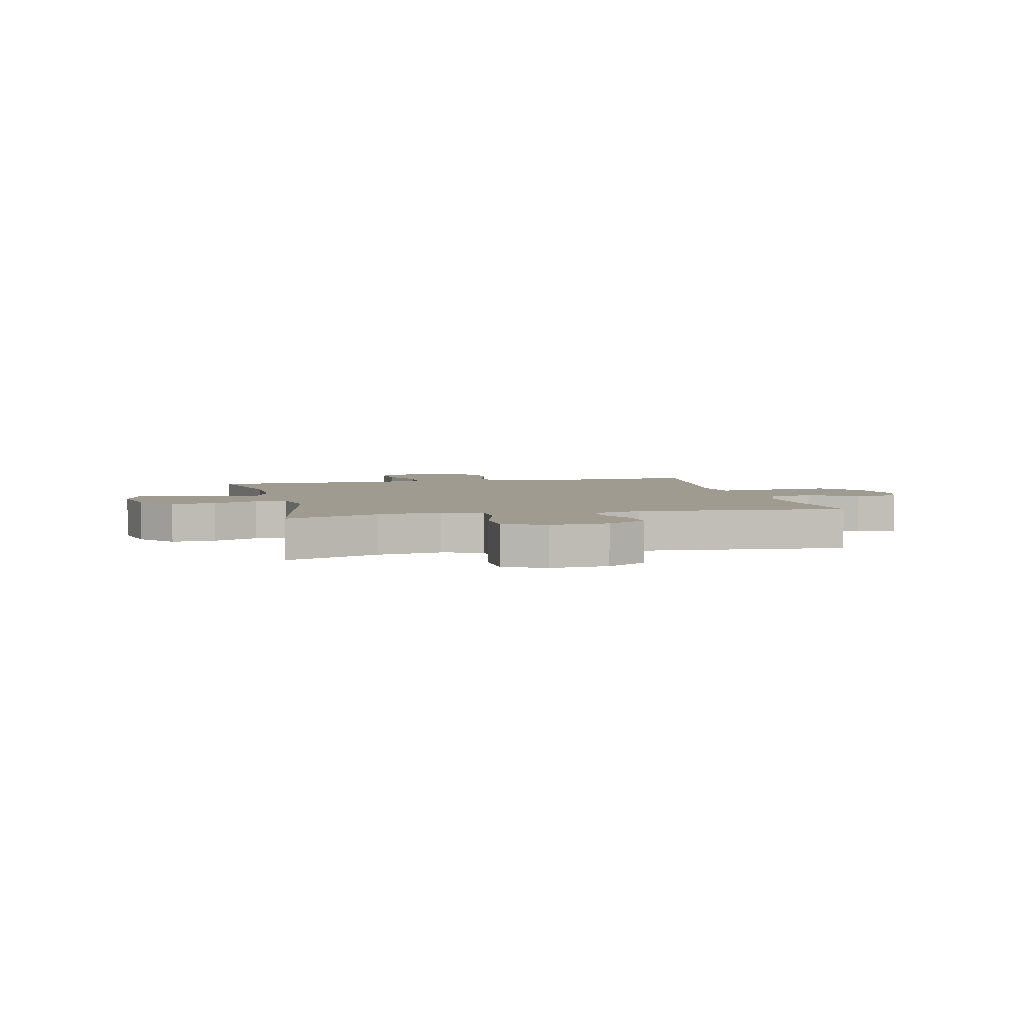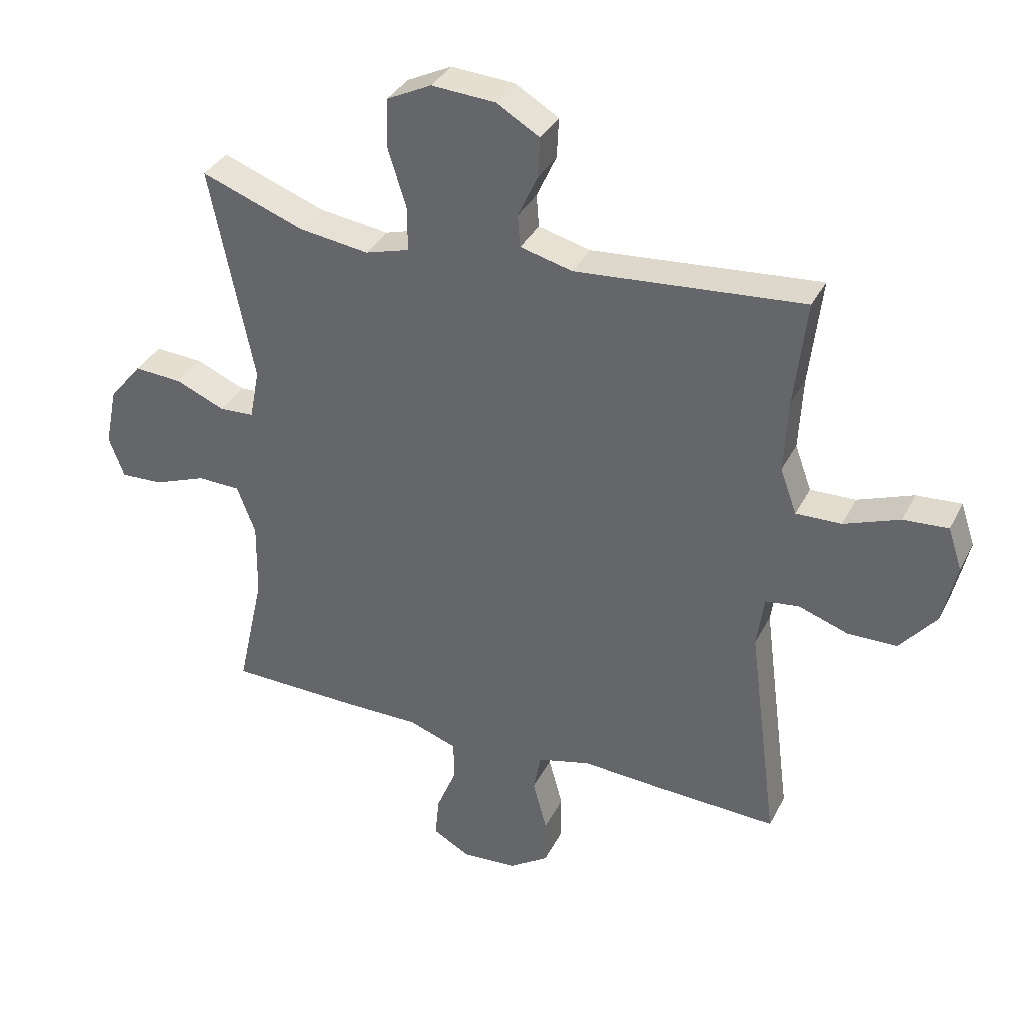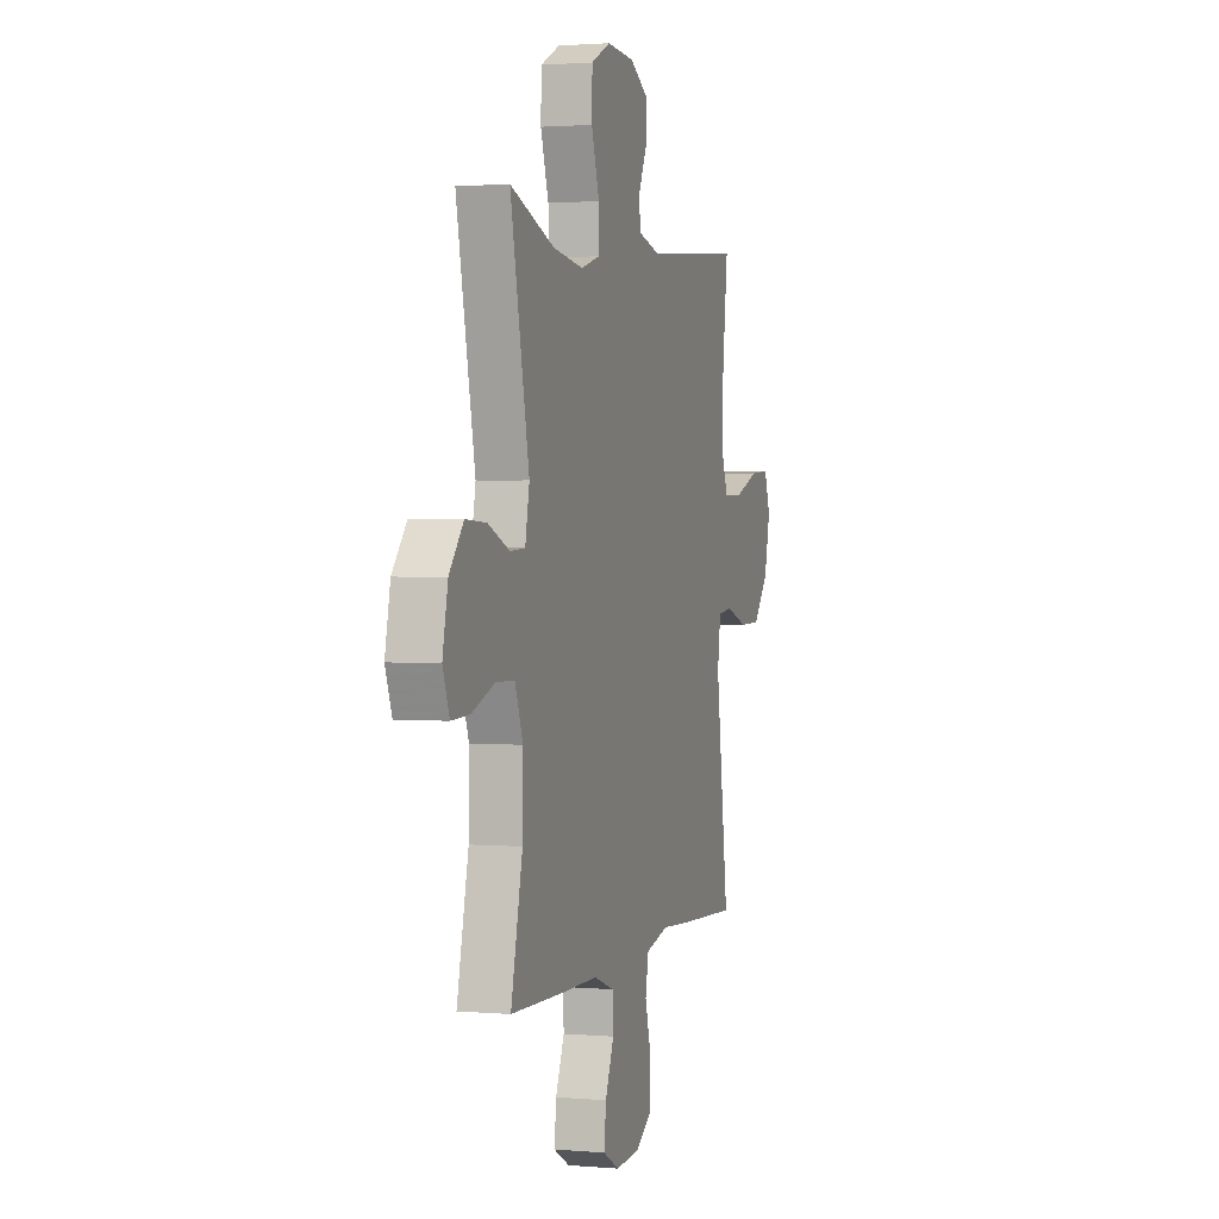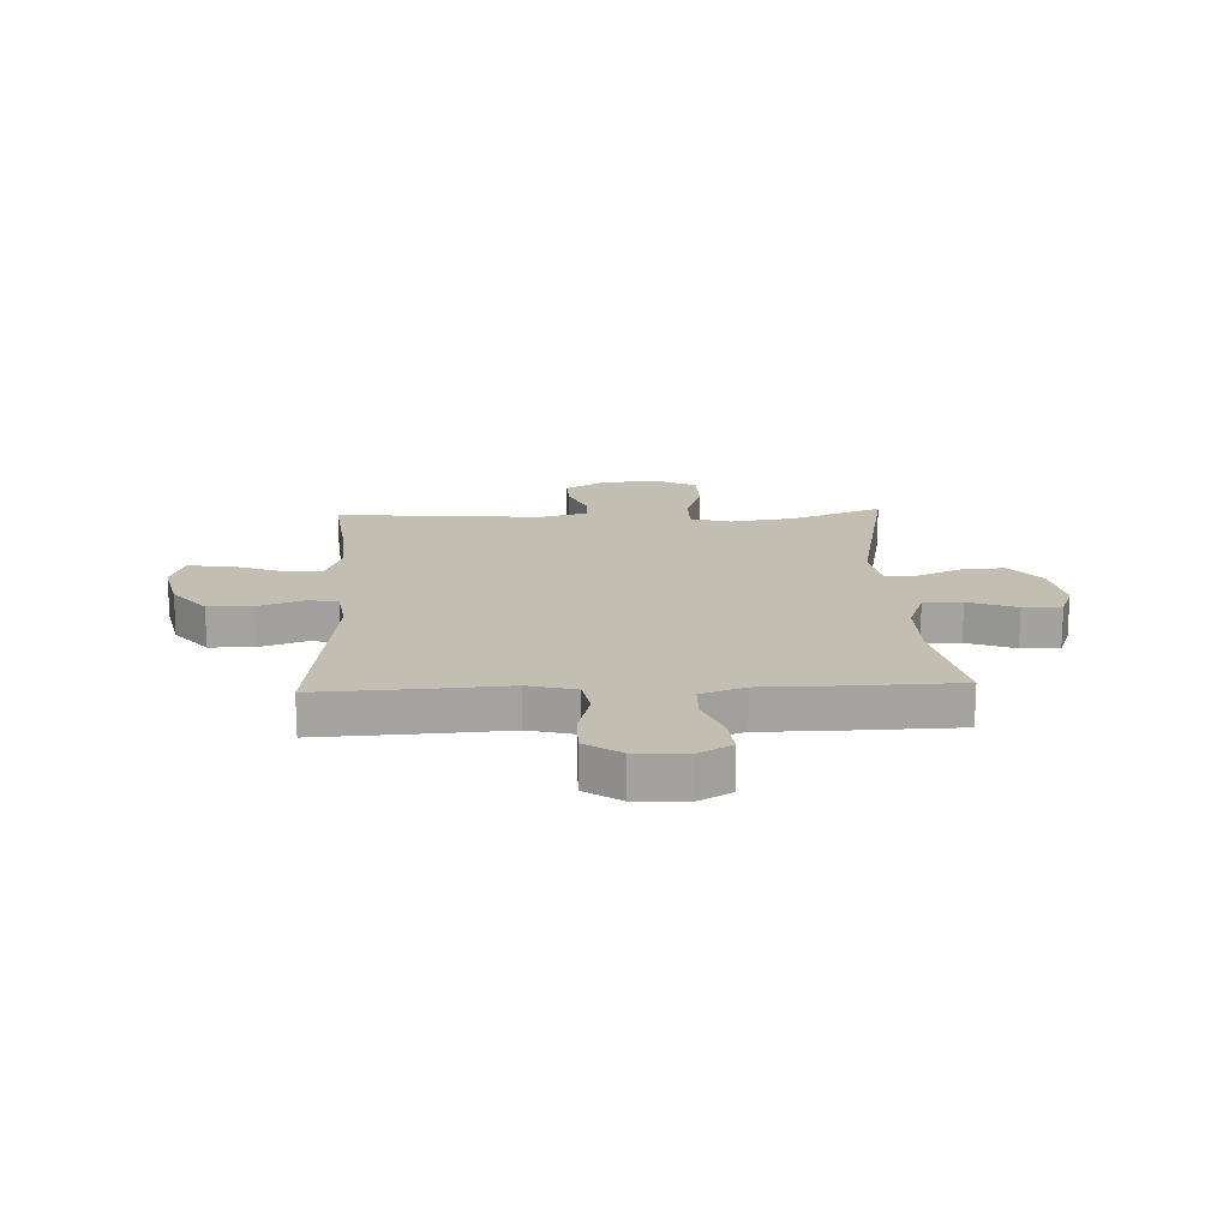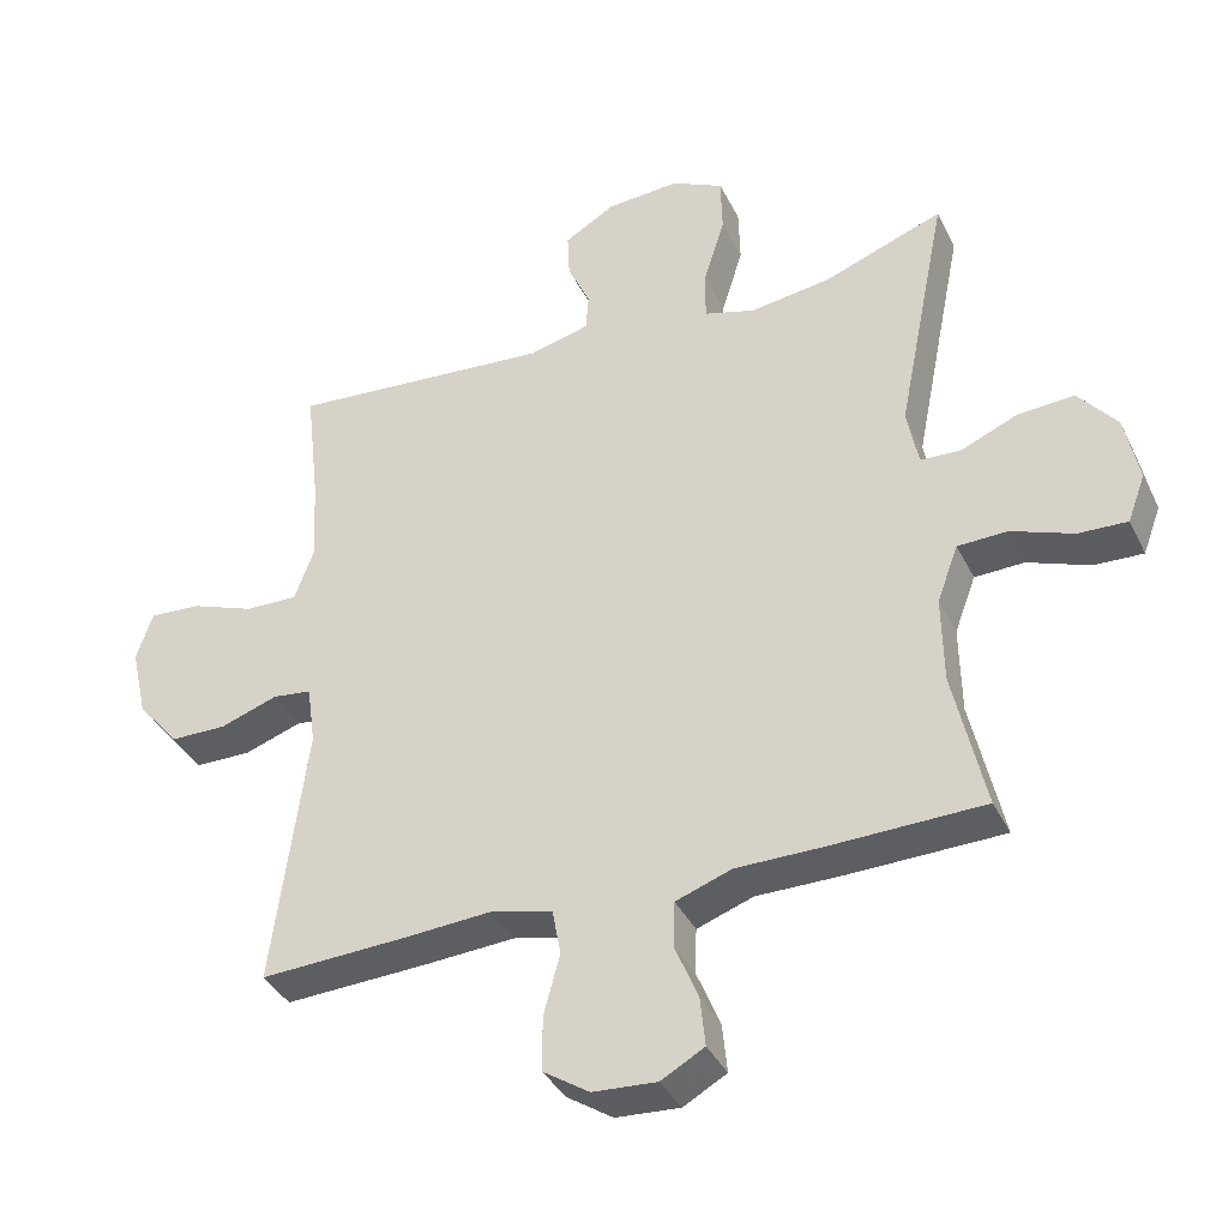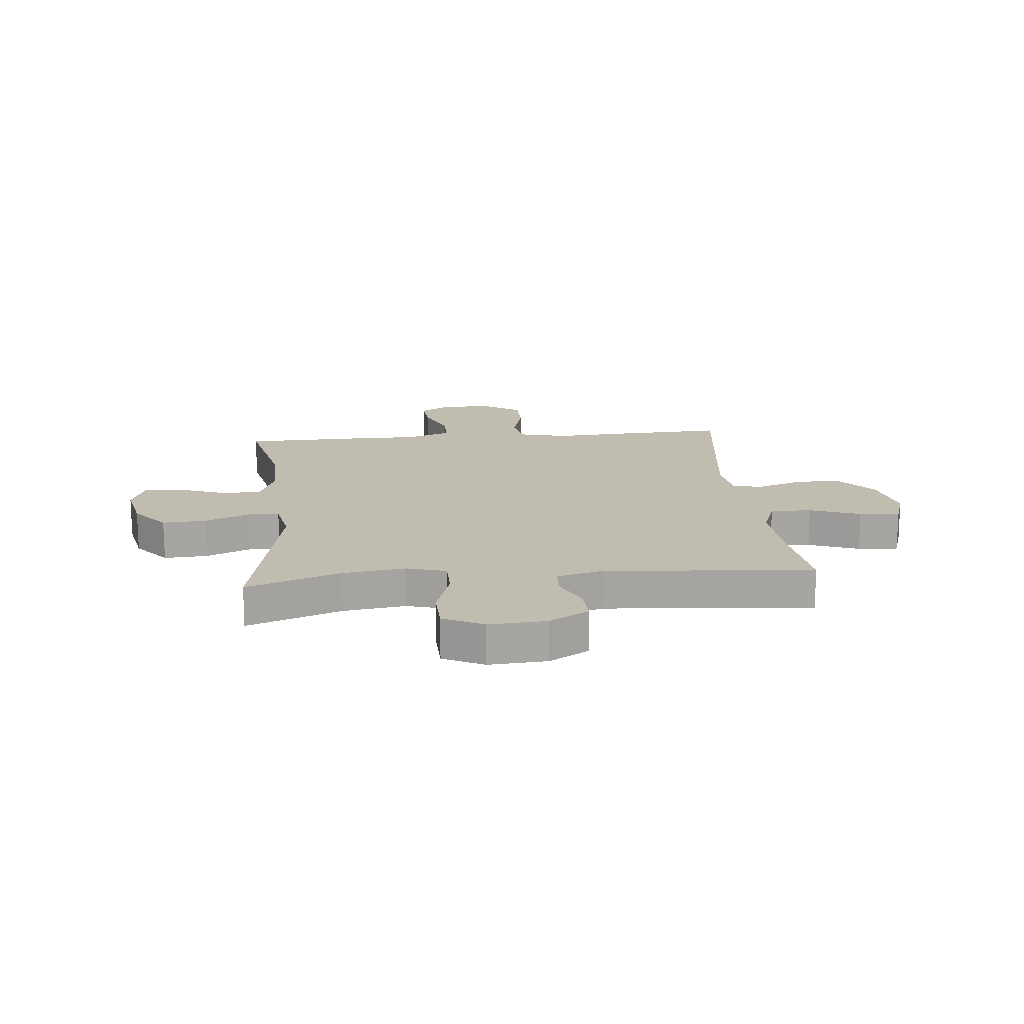
<metadata>
{"format":"obj","ext":"obj","renderer":"f3d","projection":"perspective","resolution":1024,"background":"white","views":[{"elev":4.2,"azim":-13.1,"up":"+Y"},{"elev":35.1,"azim":24.0,"up":"+Z"},{"elev":1.8,"azim":-72.7,"up":"+Z"},{"elev":17.3,"azim":177.5,"up":"+Y"},{"elev":-37.8,"azim":-156.1,"up":"+Z"},{"elev":16.5,"azim":-5.5,"up":"+Y"}]}
</metadata>
<code>
v -0.5 0.07 0.5
v -0.332 0.07 0.438
v -0.218 0.07 0.422
v -0.146 0.07 0.443
v -0.146 0.07 0.515
v -0.176 0.07 0.611
v -0.174 0.07 0.692
v -0.101 0.07 0.728
v 0.003 0.07 0.721
v 0.074 0.07 0.679
v 0.071 0.07 0.614
v 0.039 0.07 0.544
v 0.043 0.07 0.491
v 0.128 0.07 0.469
v 0.5 0.07 0.5
v 0.48 0.07 0.326
v 0.474 0.07 0.207
v 0.501 0.07 0.133
v 0.575 0.07 0.135
v 0.666 0.07 0.169
v 0.739 0.07 0.174
v 0.762 0.07 0.105
v 0.739 0.07 0.005
v 0.68 0.07 -0.066
v 0.6 0.07 -0.067
v 0.519 0.07 -0.039
v 0.464 0.07 -0.046
v 0.452 0.07 -0.131
v 0.5 0.07 -0.5
v 0.298 0.07 -0.491
v 0.17 0.07 -0.483
v 0.083 0.07 -0.505
v 0.071 0.07 -0.569
v 0.094 0.07 -0.654
v 0.094 0.07 -0.731
v 0.029 0.07 -0.774
v -0.061 0.07 -0.78
v -0.122 0.07 -0.746
v -0.115 0.07 -0.677
v -0.082 0.07 -0.597
v -0.084 0.07 -0.533
v -0.163 0.07 -0.505
v -0.285 0.07 -0.505
v -0.5 0.07 -0.5
v -0.456 0.07 -0.301
v -0.454 0.07 -0.177
v -0.484 0.07 -0.097
v -0.554 0.07 -0.095
v -0.641 0.07 -0.128
v -0.71 0.07 -0.131
v -0.735 0.07 -0.064
v -0.715 0.07 0.033
v -0.661 0.07 0.099
v -0.582 0.07 0.094
v -0.502 0.07 0.06
v -0.445 0.07 0.063
v -0.429 0.07 0.146
v -0.5 0 0.5
v -0.332 0 0.438
v -0.218 0 0.422
v -0.146 0 0.443
v -0.146 0 0.515
v -0.176 0 0.611
v -0.174 0 0.692
v -0.101 0 0.728
v 0.003 0 0.721
v 0.074 0 0.679
v 0.071 0 0.614
v 0.039 0 0.544
v 0.043 0 0.491
v 0.128 0 0.469
v 0.5 0 0.5
v 0.48 0 0.326
v 0.474 0 0.207
v 0.501 0 0.133
v 0.575 0 0.135
v 0.666 0 0.169
v 0.739 0 0.174
v 0.762 0 0.105
v 0.739 0 0.005
v 0.68 0 -0.066
v 0.6 0 -0.067
v 0.519 0 -0.039
v 0.464 0 -0.046
v 0.452 0 -0.131
v 0.5 0 -0.5
v 0.298 0 -0.491
v 0.17 0 -0.483
v 0.083 0 -0.505
v 0.071 0 -0.569
v 0.094 0 -0.654
v 0.094 0 -0.731
v 0.029 0 -0.774
v -0.061 0 -0.78
v -0.122 0 -0.746
v -0.115 0 -0.677
v -0.082 0 -0.597
v -0.084 0 -0.533
v -0.163 0 -0.505
v -0.285 0 -0.505
v -0.5 0 -0.5
v -0.456 0 -0.301
v -0.454 0 -0.177
v -0.484 0 -0.097
v -0.554 0 -0.095
v -0.641 0 -0.128
v -0.71 0 -0.131
v -0.735 0 -0.064
v -0.715 0 0.033
v -0.661 0 0.099
v -0.582 0 0.094
v -0.502 0 0.06
v -0.445 0 0.063
v -0.429 0 0.146
f 53 54 55
f 52 53 55
f 51 52 55
f 50 51 55
f 49 50 55
f 48 49 55
f 47 48 55 56
f 46 47 56
f 45 46 56 57
f 42 43 44 45
f 41 42 45 57
f 38 39 40
f 37 38 40
f 36 37 40
f 35 36 40
f 34 35 40
f 33 34 40
f 32 33 40 41
f 57 1 2
f 41 57 2
f 32 41 2
f 31 32 2
f 31 2 3
f 30 31 3
f 29 30 3
f 28 29 3
f 24 25 26
f 23 24 26
f 22 23 26
f 21 22 26
f 20 21 26
f 19 20 26
f 18 19 26 27
f 17 18 27
f 14 15 16
f 13 14 16 17
f 10 11 12
f 9 10 12
f 8 9 12
f 7 8 12
f 6 7 12
f 5 6 12
f 4 5 12 13
f 17 27 28
f 13 17 28
f 4 13 28
f 3 4 28
f 112 111 110
f 112 110 109
f 112 109 108
f 112 108 107
f 112 107 106
f 112 106 105
f 113 112 105 104
f 113 104 103
f 114 113 103 102
f 102 101 100 99
f 114 102 99 98
f 97 96 95
f 97 95 94
f 97 94 93
f 97 93 92
f 97 92 91
f 97 91 90
f 98 97 90 89
f 59 58 114
f 59 114 98
f 59 98 89
f 59 89 88
f 60 59 88
f 60 88 87
f 60 87 86
f 60 86 85
f 83 82 81
f 83 81 80
f 83 80 79
f 83 79 78
f 83 78 77
f 83 77 76
f 84 83 76 75
f 84 75 74
f 73 72 71
f 74 73 71 70
f 69 68 67
f 69 67 66
f 69 66 65
f 69 65 64
f 69 64 63
f 69 63 62
f 70 69 62 61
f 85 84 74
f 85 74 70
f 85 70 61
f 85 61 60
f 1 58 59 2
f 2 59 60 3
f 3 60 61 4
f 4 61 62 5
f 5 62 63 6
f 6 63 64 7
f 7 64 65 8
f 8 65 66 9
f 9 66 67 10
f 10 67 68 11
f 11 68 69 12
f 12 69 70 13
f 13 70 71 14
f 14 71 72 15
f 15 72 73 16
f 16 73 74 17
f 17 74 75 18
f 18 75 76 19
f 19 76 77 20
f 20 77 78 21
f 21 78 79 22
f 22 79 80 23
f 23 80 81 24
f 24 81 82 25
f 25 82 83 26
f 26 83 84 27
f 27 84 85 28
f 28 85 86 29
f 29 86 87 30
f 30 87 88 31
f 31 88 89 32
f 32 89 90 33
f 33 90 91 34
f 34 91 92 35
f 35 92 93 36
f 36 93 94 37
f 37 94 95 38
f 38 95 96 39
f 39 96 97 40
f 40 97 98 41
f 41 98 99 42
f 42 99 100 43
f 43 100 101 44
f 44 101 102 45
f 45 102 103 46
f 46 103 104 47
f 47 104 105 48
f 48 105 106 49
f 49 106 107 50
f 50 107 108 51
f 51 108 109 52
f 52 109 110 53
f 53 110 111 54
f 54 111 112 55
f 55 112 113 56
f 56 113 114 57
f 57 114 58 1

</code>
